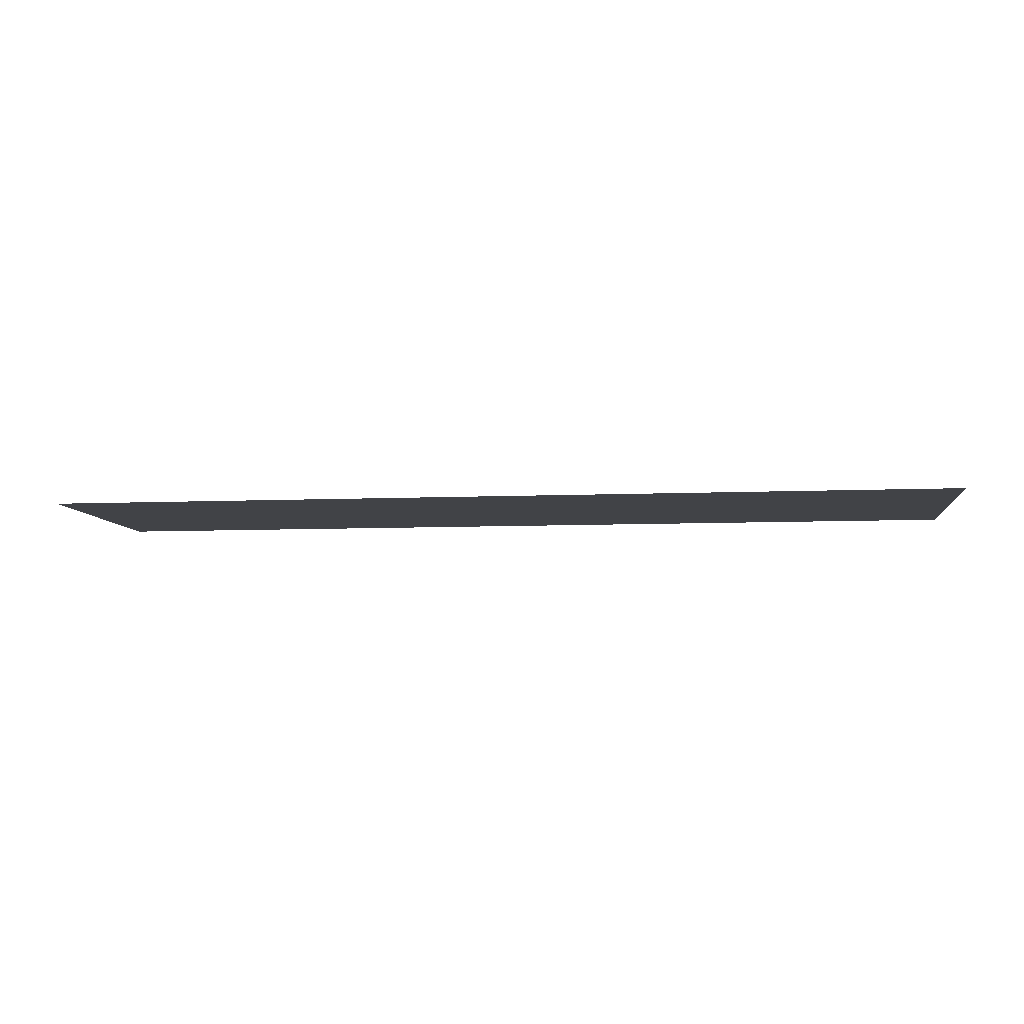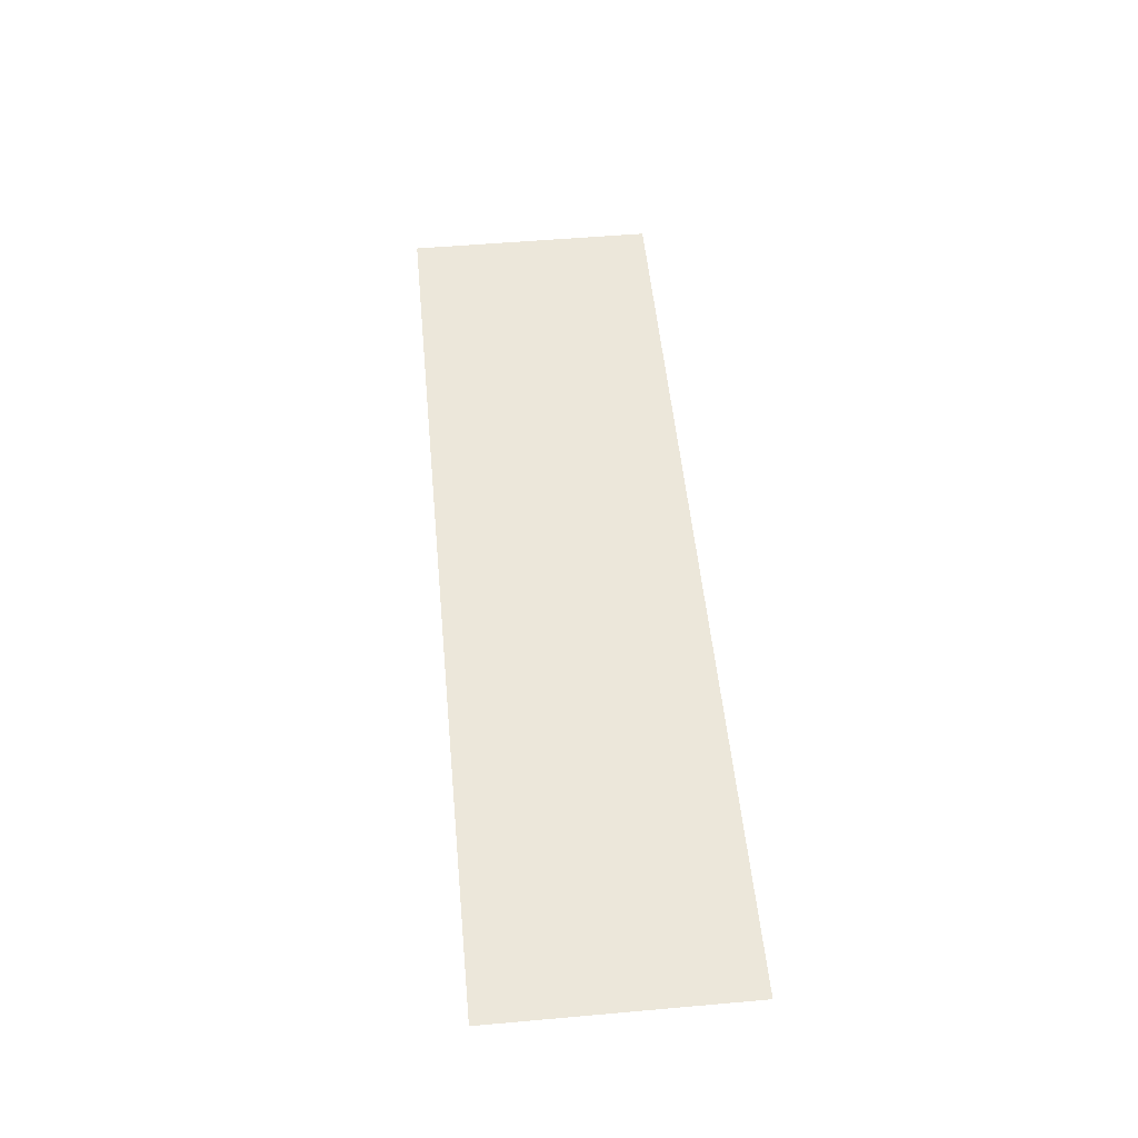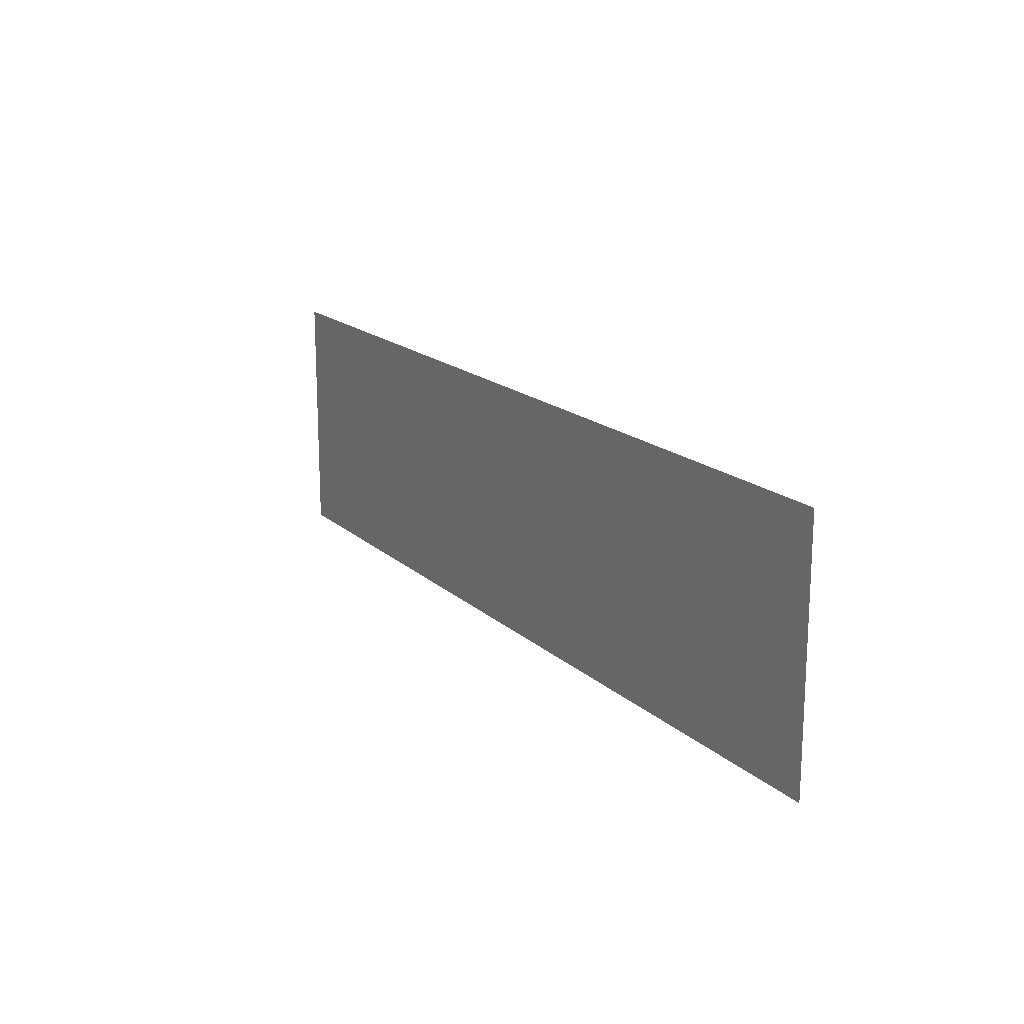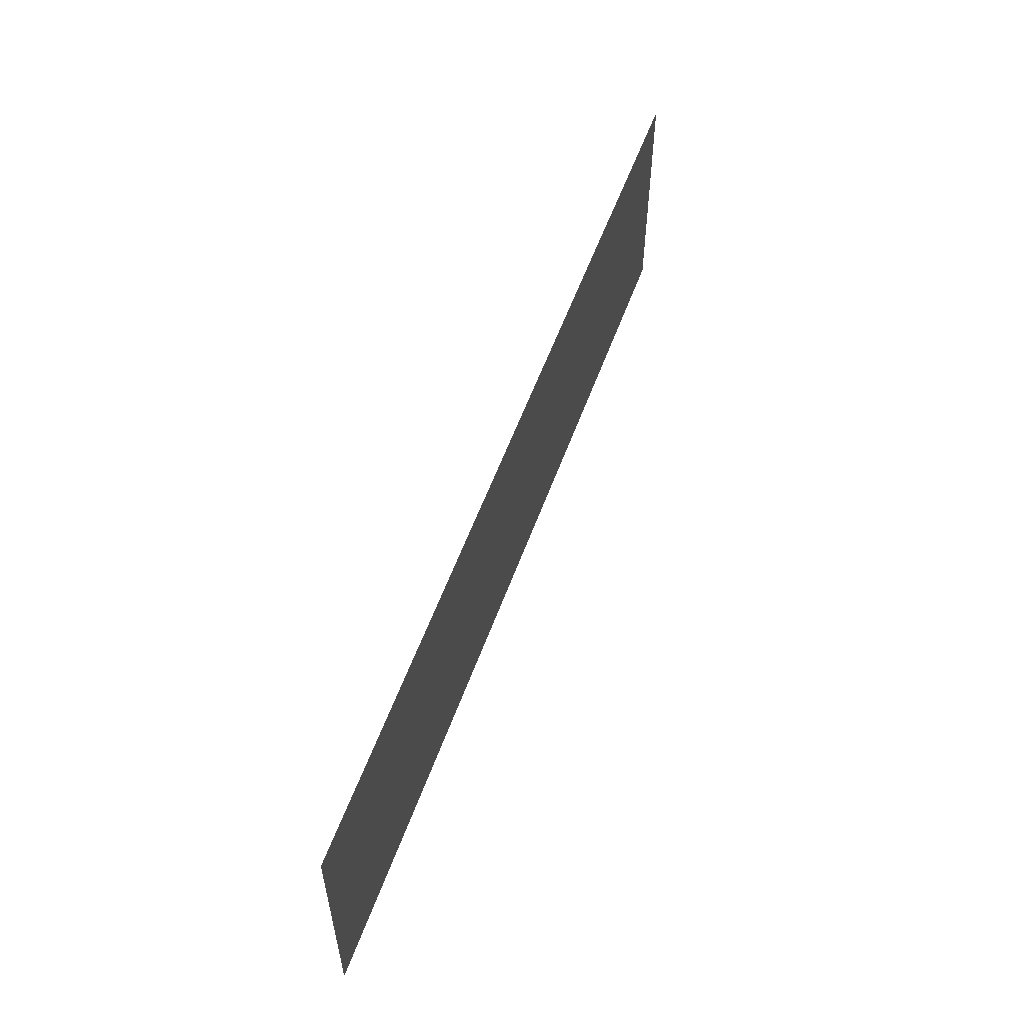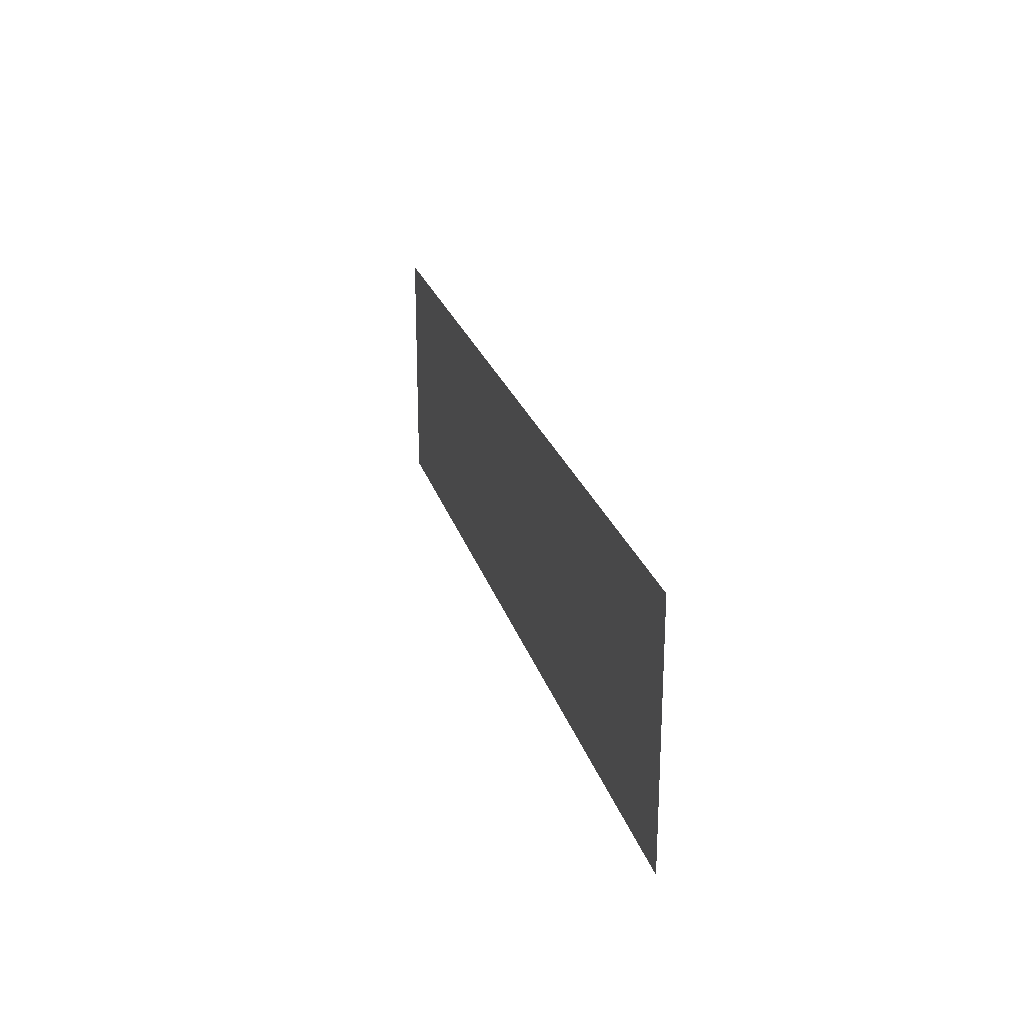
<metadata>
{"format":"obj","ext":"obj","renderer":"f3d","projection":"perspective","resolution":1024,"background":"white","views":[{"elev":-7.3,"azim":-172.8,"up":"+Z"},{"elev":52.9,"azim":-95.4,"up":"+Z"},{"elev":17.2,"azim":59.4,"up":"+Y"},{"elev":55.8,"azim":109.7,"up":"+Y"},{"elev":23.4,"azim":-104.6,"up":"+Y"}]}
</metadata>
<code>
v 0.1132 -0.2769 0.5687
v 0.1174 -0.2727 0.5687
v 0.1132 -0.1569 0.5687
v 0.5515 -0.2769 0.5687
v 0.1174 -0.1611 0.5687
v 0.5473 -0.2727 0.5687
v 0.5515 -0.1569 0.5687
v 0.5473 -0.1611 0.5687
f 1 2 3
f 2 1 4
f 5 3 2
f 2 4 6
f 3 5 7
f 6 5 2
f 6 4 8
f 7 5 8
f 5 6 8
f 7 8 4
f 3 2 1
f 4 1 2
f 2 3 5
f 6 4 2
f 7 5 3
f 2 5 6
f 8 4 6
f 8 5 7
f 8 6 5
f 4 8 7

</code>
